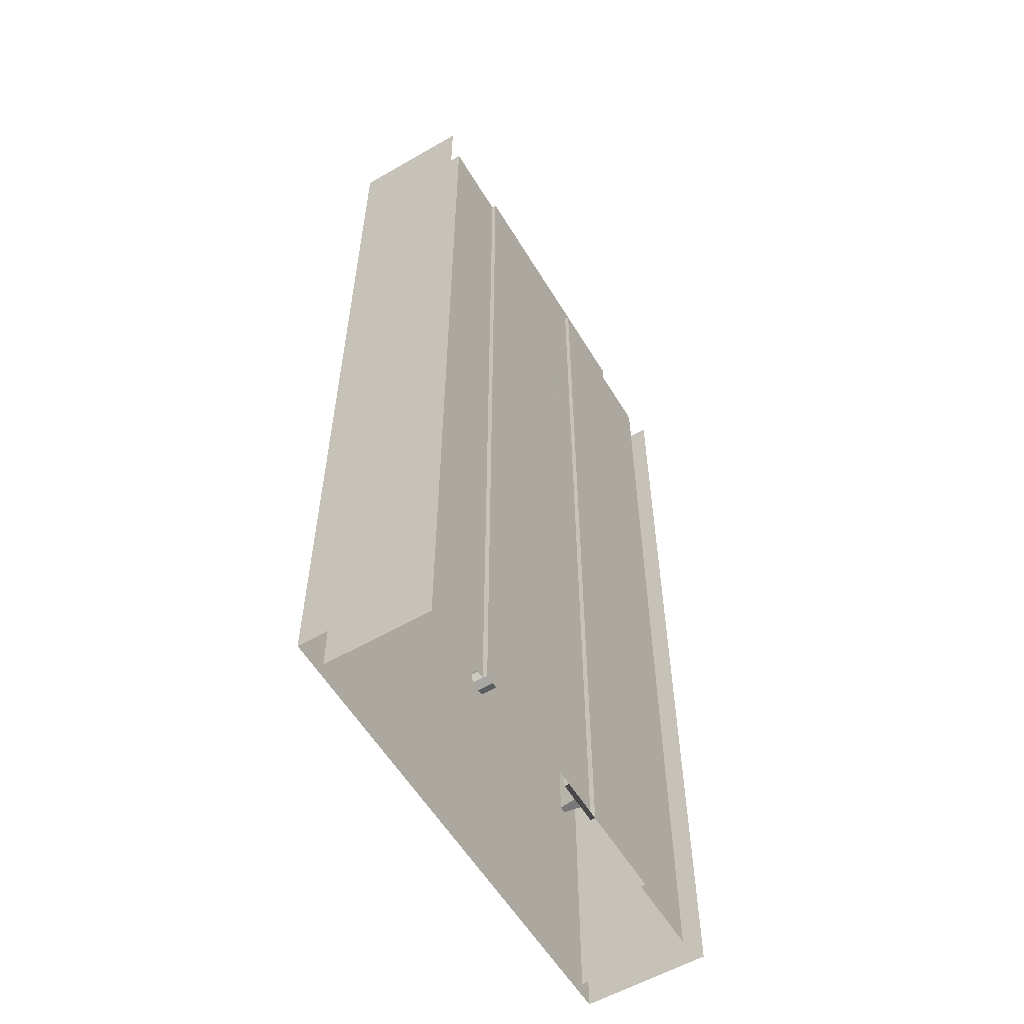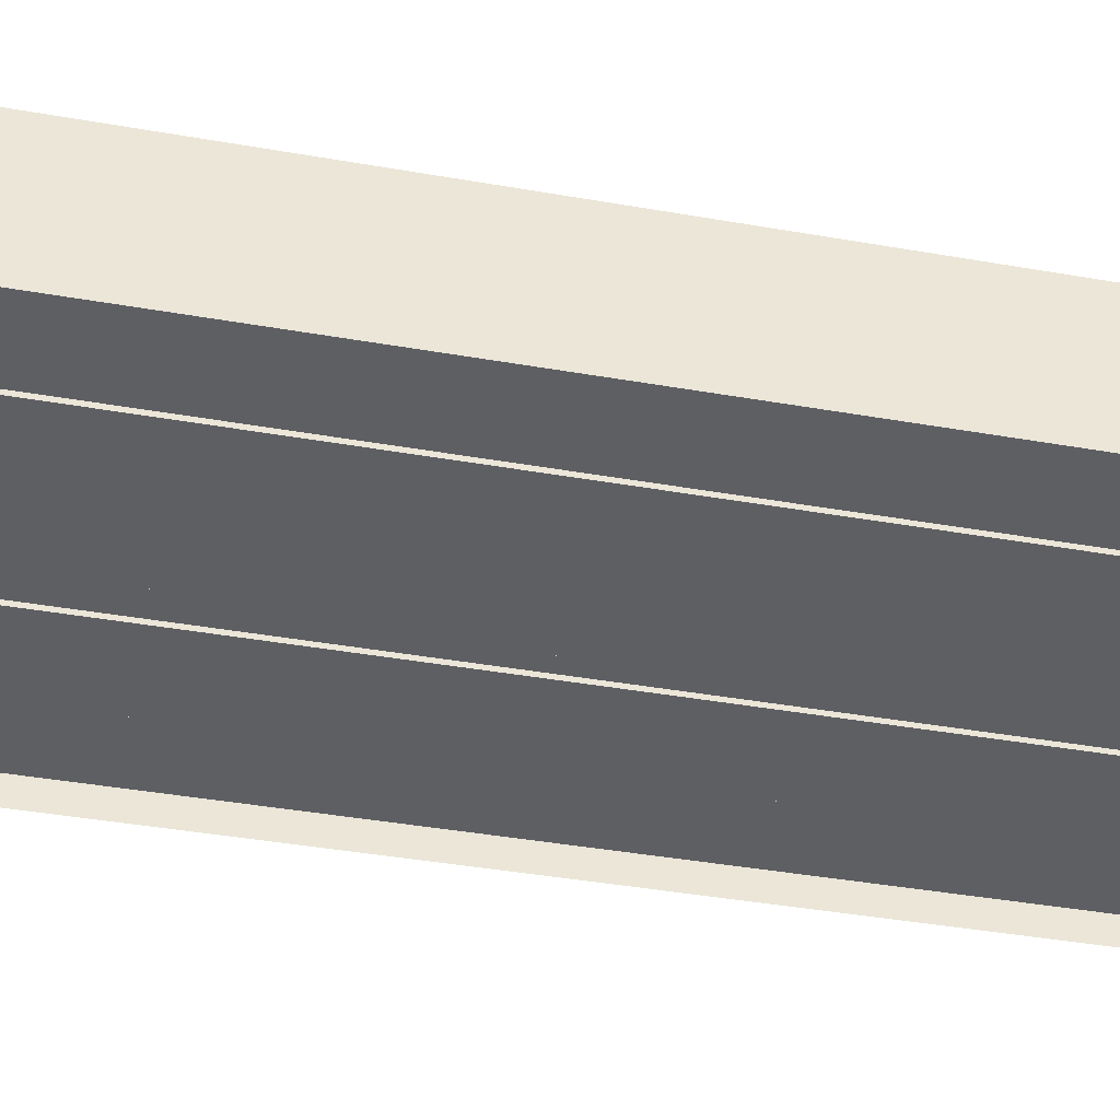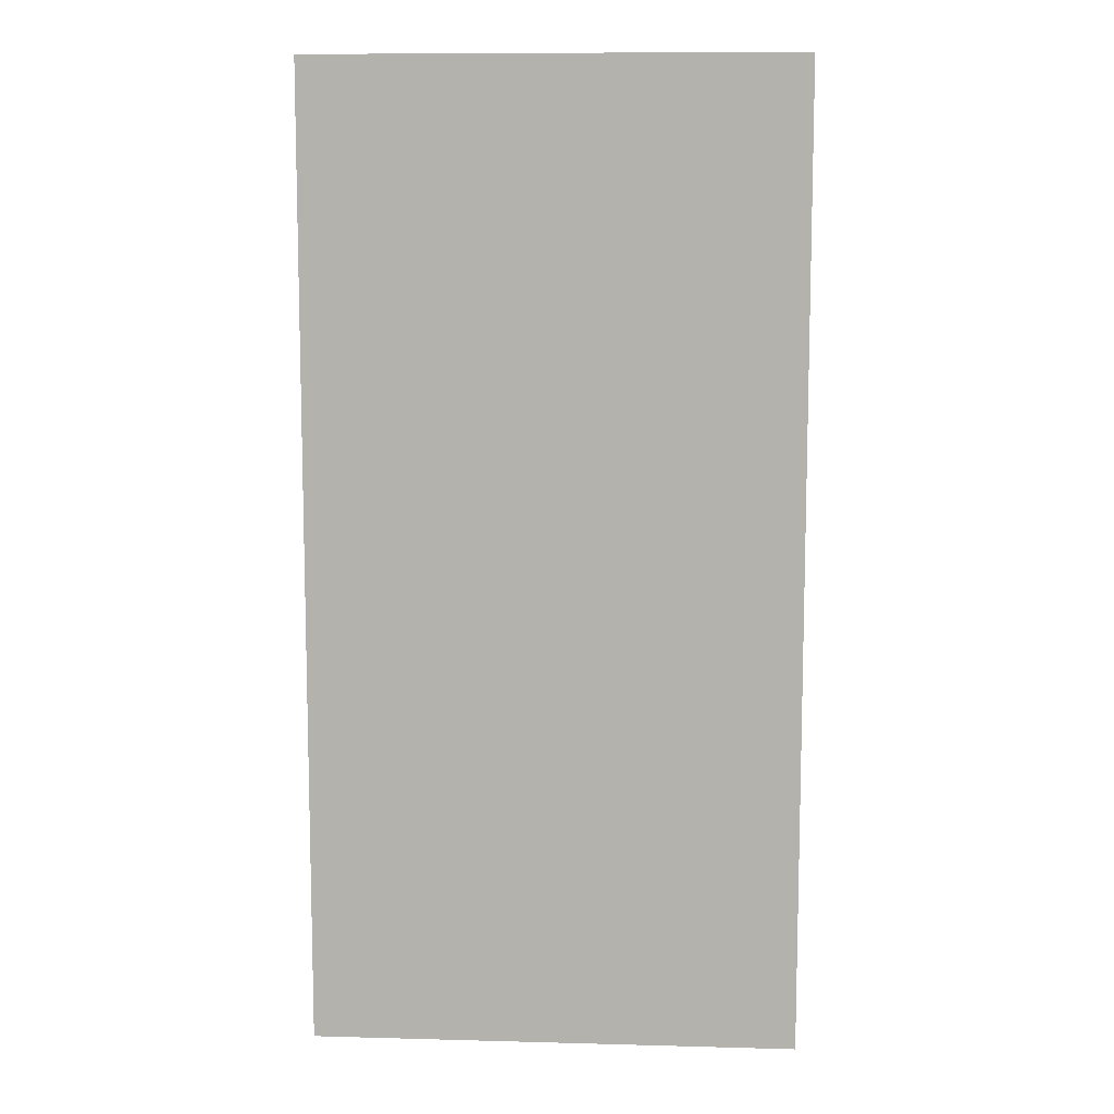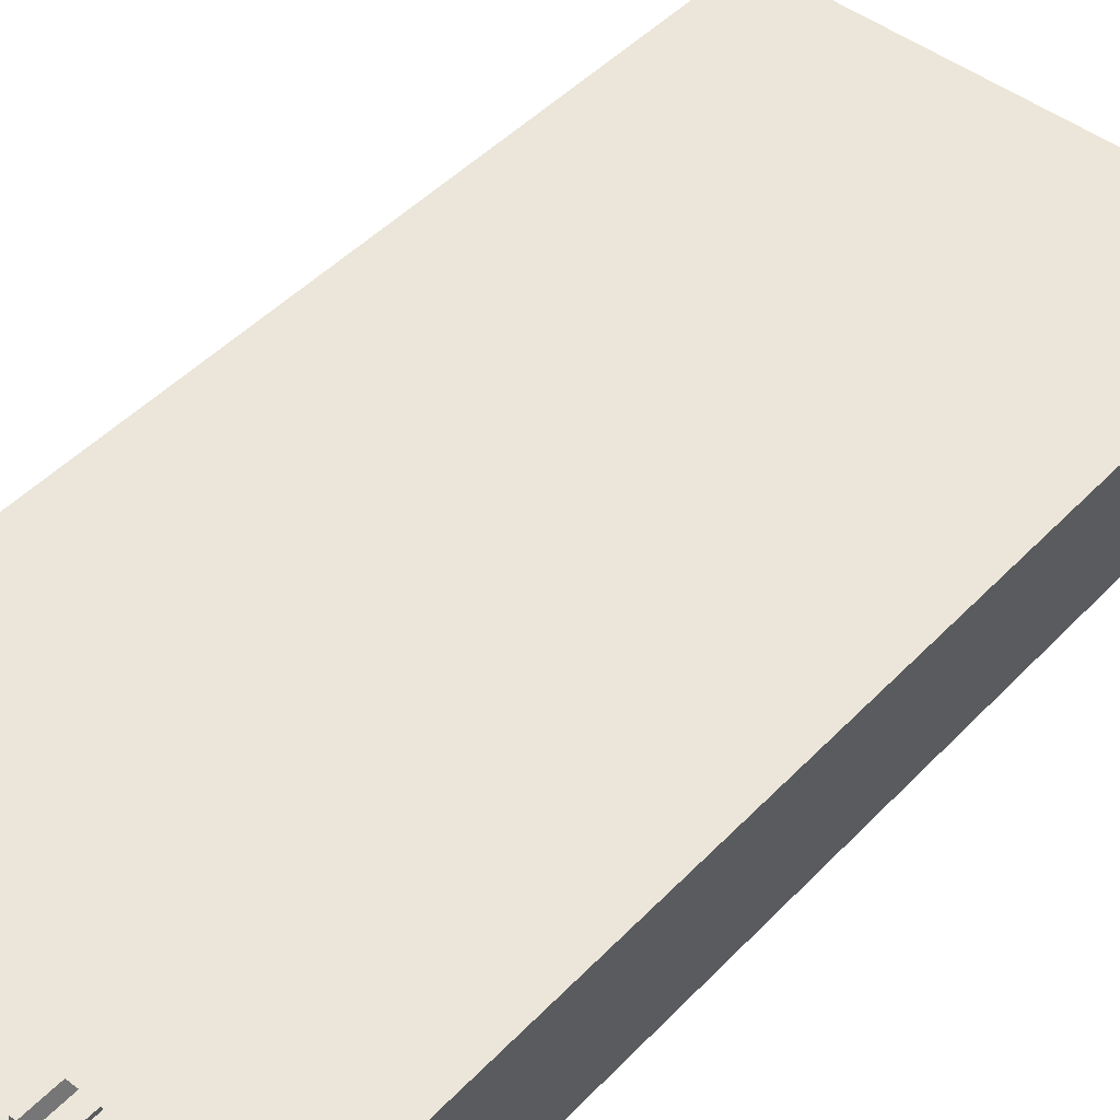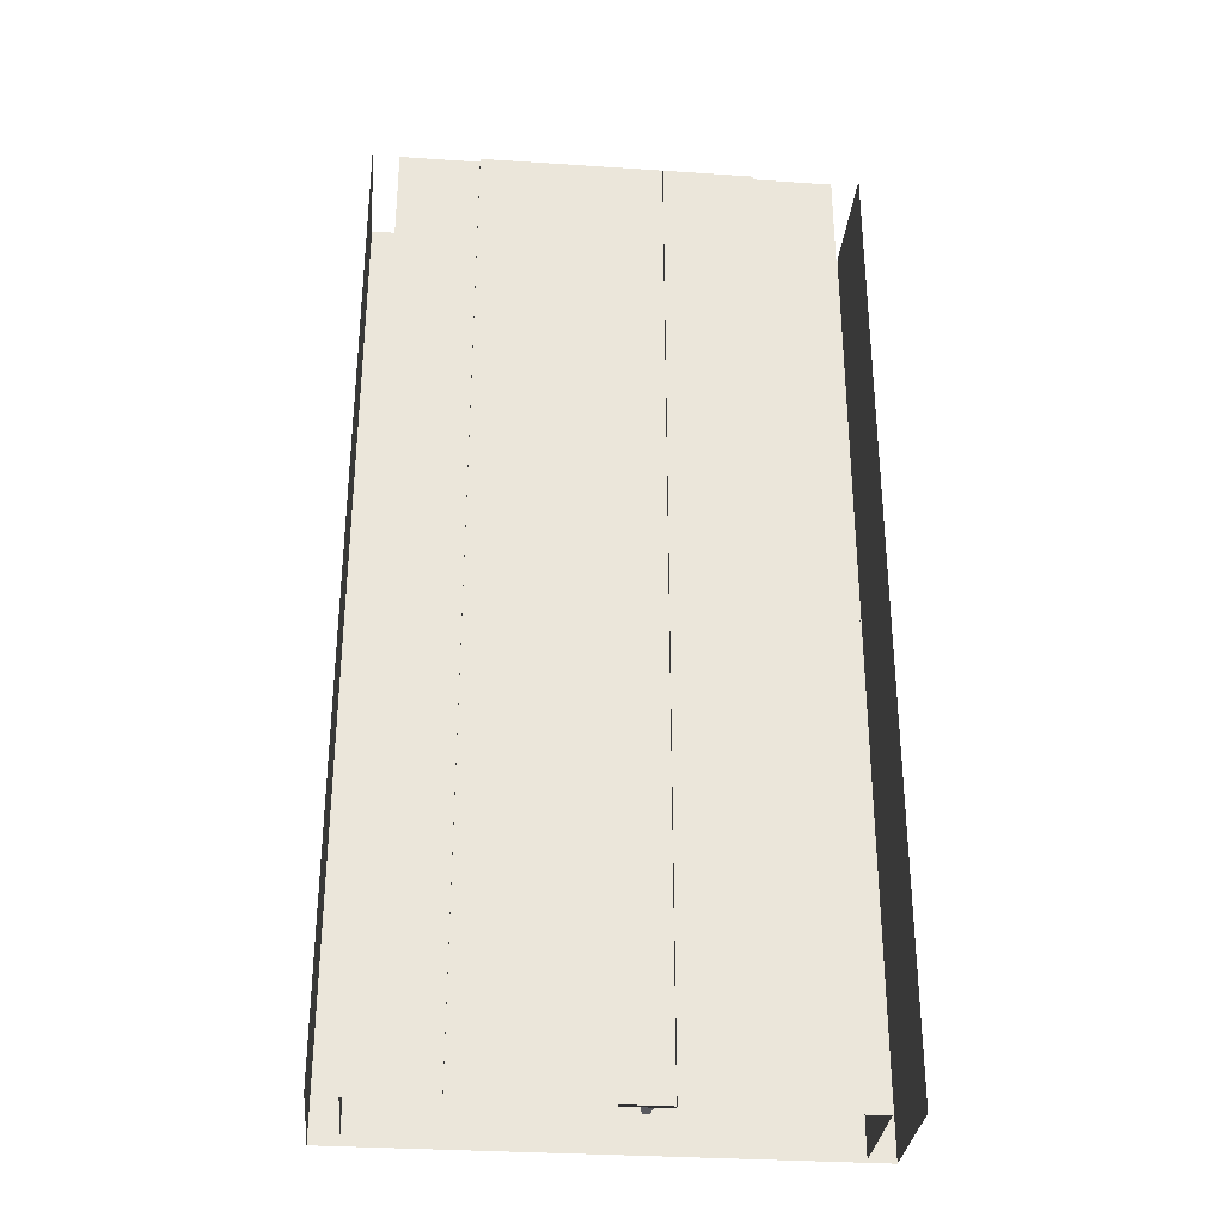
<metadata>
{"format":"obj","ext":"obj","renderer":"f3d","projection":"perspective","resolution":1024,"background":"white","views":[{"elev":-57.6,"azim":-59.1,"up":"+Z"},{"elev":-41.2,"azim":-102.0,"up":"+Y"},{"elev":9.7,"azim":-176.0,"up":"+Z"},{"elev":47.0,"azim":40.8,"up":"+Y"},{"elev":-31.9,"azim":-5.4,"up":"+Z"}]}
</metadata>
<code>
v  14.25 0 -0
v  14.25 7 -0
v  14.25 7 -5.333
v  14.25 0 -5.333
v  -14.25 0 0
v  -14.25 7 0
v  -14.25 7 5.333
v  -14.25 0 5.333
v  14.25 7 5.333
v  16 7.5 -0
v  16 -0.5 -0
v  16 -0.5 -5.333
v  16 7.5 -5.333
v  -16 7.5 0
v  -16 -0.5 0
v  -16 -0.5 5.333
v  -16 7.5 5.333
v  -16 7.5 -5.333
v  14.25 0 32
v  14.25 7 32
v  14.25 7 26.67
v  14.25 0 26.67
v  14.25 7 21.33
v  14.25 0 21.33
v  14.25 7 16
v  14.25 0 16
v  14.25 7 10.67
v  14.25 0 10.67
v  14.25 0 5.333
v  14.25 7 -32
v  14.25 0 -32
v  14.25 0 -26.67
v  14.25 7 -26.67
v  14.25 0 -21.33
v  14.25 7 -21.33
v  14.25 0 -16
v  14.25 7 -16
v  14.25 0 -10.67
v  14.25 7 -10.67
v  -14.25 0 -32
v  -14.25 7 -32
v  -14.25 7 -26.67
v  -14.25 0 -26.67
v  -14.25 7 -21.33
v  -14.25 0 -21.33
v  -14.25 7 -16
v  -14.25 0 -16
v  -14.25 7 -10.67
v  -14.25 0 -10.67
v  -14.25 7 -5.333
v  -14.25 0 -5.333
v  -14.25 7 32
v  -14.25 0 32
v  -14.25 0 26.67
v  -14.25 7 26.67
v  -14.25 0 21.33
v  -14.25 7 21.33
v  -14.25 0 16
v  -14.25 7 16
v  -14.25 0 10.67
v  -14.25 7 10.67
v  16 7.5 32
v  16 -0.5 32
v  16 -0.5 26.67
v  16 7.5 26.67
v  16 -0.5 21.33
v  16 7.5 21.33
v  16 -0.5 16
v  16 7.5 16
v  16 -0.5 10.67
v  16 7.5 10.67
v  16 -0.5 5.333
v  16 7.5 5.333
v  16 -0.5 -32
v  16 7.5 -32
v  16 7.5 -26.67
v  16 -0.5 -26.67
v  16 7.5 -21.33
v  16 -0.5 -21.33
v  16 7.5 -16
v  16 -0.5 -16
v  16 7.5 -10.67
v  16 -0.5 -10.67
v  -16 7.5 -32
v  -16 -0.5 -32
v  -16 -0.5 -26.67
v  -16 7.5 -26.67
v  -16 -0.5 -21.33
v  -16 7.5 -21.33
v  -16 -0.5 -16
v  -16 7.5 -16
v  -16 -0.5 -10.67
v  -16 7.5 -10.67
v  -16 -0.5 -5.333
v  -16 -0.5 32
v  -16 7.5 32
v  -16 7.5 26.67
v  -16 -0.5 26.67
v  -16 7.5 21.33
v  -16 -0.5 21.33
v  -16 7.5 16
v  -16 -0.5 16
v  -16 7.5 10.67
v  -16 -0.5 10.67
v  9 0 -0
v  9 0 -5.333
v  0 0 -0
v  3 0 -0
v  3 0 -5.333
v  -0 0 -5.333
v  -9 -0.3 0
v  0 -0.3 -0
v  -0 -0.3 -5.333
v  -9 -0.3 -5.333
v  -9 0 0
v  -9 0 -5.333
v  9 -0.3 -0
v  9 -0.3 5.333
v  9 0 5.333
v  3 -0.3 -0
v  3 -0.3 -5.333
v  0 -0.3 5.333
v  0 0 5.333
v  3 -0.3 -32
v  -0 -0.3 -32
v  -0 0 -32
v  3 0 -32
v  0 -0.3 32
v  3 -0.3 32
v  3 0 32
v  0 0 32
v  9 -0.3 -5.333
v  1.3 1 -0
v  1.7 1 -0
v  1.7 1 -5.333
v  1.3 1 -5.333
v  1.15 0 -0
v  1.15 0 -5.333
v  1.85 0 -0
v  1.7 1 5.333
v  1.85 0 5.333
v  1.7 1 -32
v  1.85 0 -32
v  1.15 0 -32
v  1.3 1 -32
v  1.3 1 32
v  1.7 1 32
v  1.7 1 26.67
v  1.3 1 26.67
v  1.7 1 21.33
v  1.3 1 21.33
v  1.7 1 16
v  1.3 1 16
v  1.7 1 10.67
v  1.3 1 10.67
v  1.3 1 5.333
v  1.3 1 -26.67
v  1.7 1 -26.67
v  1.3 1 -21.33
v  1.7 1 -21.33
v  1.3 1 -16
v  1.7 1 -16
v  1.3 1 -10.67
v  1.7 1 -10.67
v  1.15 0 32
v  1.15 0 26.67
v  1.15 0 21.33
v  1.15 0 16
v  1.15 0 10.67
v  1.15 0 5.333
v  1.15 0 -26.67
v  1.15 0 -21.33
v  1.15 0 -16
v  1.15 0 -10.67
v  1.85 0 -26.67
v  1.85 0 -21.33
v  1.85 0 -16
v  1.85 0 -10.67
v  1.85 0 -5.333
v  1.85 0 32
v  1.85 0 26.67
v  1.85 0 21.33
v  1.85 0 16
v  1.85 0 10.67
v  1.5 0 -16.8
v  2.066 0 -16.57
v  2.3 0 -16
v  2.066 0 -15.43
v  1.5 0 -15.2
v  0.9343 0 -15.43
v  0.7 0 -16
v  0.9343 0 -16.57
v  0.9343 7 -15.43
v  0.7 7 -16
v  1.5 7 -15.2
v  2.066 7 -15.43
v  2.3 7 -16
v  2.066 7 -16.57
v  1.5 7 -16.8
v  0.9343 7 -16.57
v  0.7 0 16
v  0.9343 0 16.57
v  0.9343 7 16.57
v  0.7 7 16
v  1.5 0 16.8
v  1.5 7 16.8
v  2.066 0 16.57
v  2.066 7 16.57
v  2.3 0 16
v  2.3 7 16
v  2.066 0 15.43
v  2.066 7 15.43
v  1.5 0 15.2
v  1.5 7 15.2
v  0.9343 0 15.43
v  0.9343 7 15.43
v  9 0 32
v  9 0 26.67
v  9 0 21.33
v  9 0 16
v  9 0 10.67
v  9 0 -32
v  9 0 -26.67
v  9 0 -21.33
v  9 0 -16
v  9 0 -10.67
v  3 0 26.67
v  0 0 26.67
v  3 0 21.33
v  0 0 21.33
v  3 0 16
v  0 0 16
v  3 0 10.67
v  0 0 10.67
v  3 0 5.333
v  -0 0 -26.67
v  3 0 -26.67
v  -0 0 -21.33
v  3 0 -21.33
v  -0 0 -16
v  3 0 -16
v  -0 0 -10.67
v  3 0 -10.67
v  -9 -0.3 32
v  0 -0.3 26.67
v  -9 -0.3 26.67
v  0 -0.3 21.33
v  -9 -0.3 21.33
v  0 -0.3 16
v  -9 -0.3 16
v  0 -0.3 10.67
v  -9 -0.3 10.67
v  -9 -0.3 5.333
v  -9 -0.3 -32
v  -9 -0.3 -26.67
v  -0 -0.3 -26.67
v  -9 -0.3 -21.33
v  -0 -0.3 -21.33
v  -9 -0.3 -16
v  -0 -0.3 -16
v  -9 -0.3 -10.67
v  -0 -0.3 -10.67
v  -9 0 32
v  -9 0 26.67
v  -9 0 21.33
v  -9 0 16
v  -9 0 10.67
v  -9 0 5.333
v  -9 0 -32
v  -9 0 -26.67
v  -9 0 -21.33
v  -9 0 -16
v  -9 0 -10.67
v  9 -0.3 -32
v  9 -0.3 -26.67
v  9 -0.3 -21.33
v  9 -0.3 -16
v  9 -0.3 -10.67
v  9 -0.3 32
v  9 -0.3 26.67
v  9 -0.3 21.33
v  9 -0.3 16
v  9 -0.3 10.67
v  3 -0.3 26.67
v  3 -0.3 21.33
v  3 -0.3 16
v  3 -0.3 10.67
v  3 -0.3 5.333
v  3 -0.3 -26.67
v  3 -0.3 -21.33
v  3 -0.3 -16
v  3 -0.3 -10.67
g Plane003
f 1 2 3
f 3 4 1
f 5 6 7
f 7 8 5
f 6 2 9
f 9 7 6
f 10 11 12
f 12 13 10
f 14 15 16
f 16 17 14
f 14 10 13
f 13 18 14
f 19 20 21
f 21 22 19
f 22 21 23
f 23 24 22
f 24 23 25
f 25 26 24
f 26 25 27
f 27 28 26
f 28 27 9
f 9 29 28
f 29 9 2
f 2 1 29
f 30 31 32
f 32 33 30
f 33 32 34
f 34 35 33
f 35 34 36
f 36 37 35
f 37 36 38
f 38 39 37
f 39 38 4
f 4 3 39
f 40 41 42
f 42 43 40
f 43 42 44
f 44 45 43
f 45 44 46
f 46 47 45
f 47 46 48
f 48 49 47
f 49 48 50
f 50 51 49
f 51 50 6
f 6 5 51
f 52 53 54
f 54 55 52
f 55 54 56
f 56 57 55
f 57 56 58
f 58 59 57
f 59 58 60
f 60 61 59
f 61 60 8
f 8 7 61
f 41 30 33
f 33 42 41
f 42 33 35
f 35 44 42
f 44 35 37
f 37 46 44
f 46 37 39
f 39 48 46
f 48 39 3
f 3 50 48
f 50 3 2
f 2 6 50
f 20 52 55
f 55 21 20
f 21 55 57
f 57 23 21
f 23 57 59
f 59 25 23
f 25 59 61
f 61 27 25
f 27 61 7
f 7 9 27
f 62 63 64
f 64 65 62
f 65 64 66
f 66 67 65
f 67 66 68
f 68 69 67
f 69 68 70
f 70 71 69
f 71 70 72
f 72 73 71
f 73 72 11
f 11 10 73
f 74 75 76
f 76 77 74
f 77 76 78
f 78 79 77
f 79 78 80
f 80 81 79
f 81 80 82
f 82 83 81
f 83 82 13
f 13 12 83
f 84 85 86
f 86 87 84
f 87 86 88
f 88 89 87
f 89 88 90
f 90 91 89
f 91 90 92
f 92 93 91
f 93 92 94
f 94 18 93
f 18 94 15
f 15 14 18
f 95 96 97
f 97 98 95
f 98 97 99
f 99 100 98
f 100 99 101
f 101 102 100
f 102 101 103
f 103 104 102
f 104 103 17
f 17 16 104
f 96 62 65
f 65 97 96
f 97 65 67
f 67 99 97
f 99 67 69
f 69 101 99
f 101 69 71
f 71 103 101
f 103 71 73
f 73 17 103
f 17 73 10
f 10 14 17
f 75 84 87
f 87 76 75
f 76 87 89
f 89 78 76
f 78 89 91
f 91 80 78
f 80 91 93
f 93 82 80
f 82 93 18
f 18 13 82
f 105 1 4
f 4 106 105
f 107 108 109
f 109 110 107
f 111 112 113
f 113 114 111
f 5 115 116
f 116 51 5
f 105 117 118
f 118 119 105
f 108 120 121
f 121 109 108
f 107 112 122
f 122 123 107
f 115 111 114
f 114 116 115
f 124 125 126
f 126 127 124
f 128 129 130
f 130 131 128
f 120 117 132
f 132 121 120
f 133 134 135
f 135 136 133
f 137 133 136
f 136 138 137
f 139 134 140
f 140 141 139
f 142 143 144
f 144 145 142
f 146 147 148
f 148 149 146
f 149 148 150
f 150 151 149
f 151 150 152
f 152 153 151
f 153 152 154
f 154 155 153
f 155 154 140
f 140 156 155
f 156 140 134
f 134 133 156
f 142 145 157
f 157 158 142
f 158 157 159
f 159 160 158
f 160 159 161
f 161 162 160
f 162 161 163
f 163 164 162
f 164 163 136
f 136 135 164
f 165 146 149
f 149 166 165
f 166 149 151
f 151 167 166
f 167 151 153
f 153 168 167
f 168 153 155
f 155 169 168
f 169 155 156
f 156 170 169
f 170 156 133
f 133 137 170
f 145 144 171
f 171 157 145
f 157 171 172
f 172 159 157
f 159 172 173
f 173 161 159
f 161 173 174
f 174 163 161
f 163 174 138
f 138 136 163
f 143 142 158
f 158 175 143
f 175 158 160
f 160 176 175
f 176 160 162
f 162 177 176
f 177 162 164
f 164 178 177
f 178 164 135
f 135 179 178
f 179 135 134
f 134 139 179
f 147 180 181
f 181 148 147
f 148 181 182
f 182 150 148
f 150 182 183
f 183 152 150
f 152 183 184
f 184 154 152
f 154 184 141
f 141 140 154
f 147 146 165
f 165 180 147
f 185 186 187
f 187 188 189
f 189 190 191
f 187 189 191
f 185 187 191
f 192 185 191
f 191 190 193
f 193 194 191
f 190 189 195
f 195 193 190
f 189 188 196
f 196 195 189
f 188 187 197
f 197 196 188
f 187 186 198
f 198 197 187
f 186 185 199
f 199 198 186
f 185 192 200
f 200 199 185
f 192 191 194
f 194 200 192
f 194 193 195
f 195 196 197
f 197 198 199
f 195 197 199
f 194 195 199
f 200 194 199
f 201 202 203
f 203 204 201
f 202 205 206
f 206 203 202
f 205 207 208
f 208 206 205
f 207 209 210
f 210 208 207
f 209 211 212
f 212 210 209
f 211 213 214
f 214 212 211
f 213 215 216
f 216 214 213
f 215 201 204
f 204 216 215
f 217 19 22
f 22 218 217
f 218 22 24
f 24 219 218
f 219 24 26
f 26 220 219
f 220 26 28
f 28 221 220
f 221 28 29
f 29 119 221
f 119 29 1
f 1 105 119
f 31 222 223
f 223 32 31
f 32 223 224
f 224 34 32
f 34 224 225
f 225 36 34
f 36 225 226
f 226 38 36
f 38 226 106
f 106 4 38
f 131 130 227
f 227 228 131
f 228 227 229
f 229 230 228
f 230 229 231
f 231 232 230
f 232 231 233
f 233 234 232
f 234 233 235
f 235 123 234
f 123 235 108
f 108 107 123
f 127 126 236
f 236 237 127
f 237 236 238
f 238 239 237
f 239 238 240
f 240 241 239
f 241 240 242
f 242 243 241
f 243 242 110
f 110 109 243
f 244 128 245
f 245 246 244
f 246 245 247
f 247 248 246
f 248 247 249
f 249 250 248
f 250 249 251
f 251 252 250
f 252 251 122
f 122 253 252
f 253 122 112
f 112 111 253
f 125 254 255
f 255 256 125
f 256 255 257
f 257 258 256
f 258 257 259
f 259 260 258
f 260 259 261
f 261 262 260
f 262 261 114
f 114 113 262
f 53 263 264
f 264 54 53
f 54 264 265
f 265 56 54
f 56 265 266
f 266 58 56
f 58 266 267
f 267 60 58
f 60 267 268
f 268 8 60
f 8 268 115
f 115 5 8
f 269 40 43
f 43 270 269
f 270 43 45
f 45 271 270
f 271 45 47
f 47 272 271
f 272 47 49
f 49 273 272
f 273 49 51
f 51 116 273
f 222 274 275
f 275 223 222
f 223 275 276
f 276 224 223
f 224 276 277
f 277 225 224
f 225 277 278
f 278 226 225
f 226 278 132
f 132 106 226
f 106 132 117
f 117 105 106
f 279 217 218
f 218 280 279
f 280 218 219
f 219 281 280
f 281 219 220
f 220 282 281
f 282 220 221
f 221 283 282
f 283 221 119
f 119 118 283
f 130 129 284
f 284 227 130
f 227 284 285
f 285 229 227
f 229 285 286
f 286 231 229
f 231 286 287
f 287 233 231
f 233 287 288
f 288 235 233
f 235 288 120
f 120 108 235
f 124 127 237
f 237 289 124
f 289 237 239
f 239 290 289
f 290 239 241
f 241 291 290
f 291 241 243
f 243 292 291
f 292 243 109
f 109 121 292
f 126 125 256
f 256 236 126
f 236 256 258
f 258 238 236
f 238 258 260
f 260 240 238
f 240 260 262
f 262 242 240
f 242 262 113
f 113 110 242
f 110 113 112
f 112 107 110
f 128 131 228
f 228 245 128
f 245 228 230
f 230 247 245
f 247 230 232
f 232 249 247
f 249 232 234
f 234 251 249
f 251 234 123
f 123 122 251
f 263 244 246
f 246 264 263
f 264 246 248
f 248 265 264
f 265 248 250
f 250 266 265
f 266 250 252
f 252 267 266
f 267 252 253
f 253 268 267
f 268 253 111
f 111 115 268
f 254 269 270
f 270 255 254
f 255 270 271
f 271 257 255
f 257 271 272
f 272 259 257
f 259 272 273
f 273 261 259
f 261 273 116
f 116 114 261
f 129 279 280
f 280 284 129
f 284 280 281
f 281 285 284
f 285 281 282
f 282 286 285
f 286 282 283
f 283 287 286
f 287 283 118
f 118 288 287
f 288 118 117
f 117 120 288
f 274 124 289
f 289 275 274
f 275 289 290
f 290 276 275
f 276 290 291
f 291 277 276
f 277 291 292
f 292 278 277
f 278 292 121
f 121 132 278

</code>
